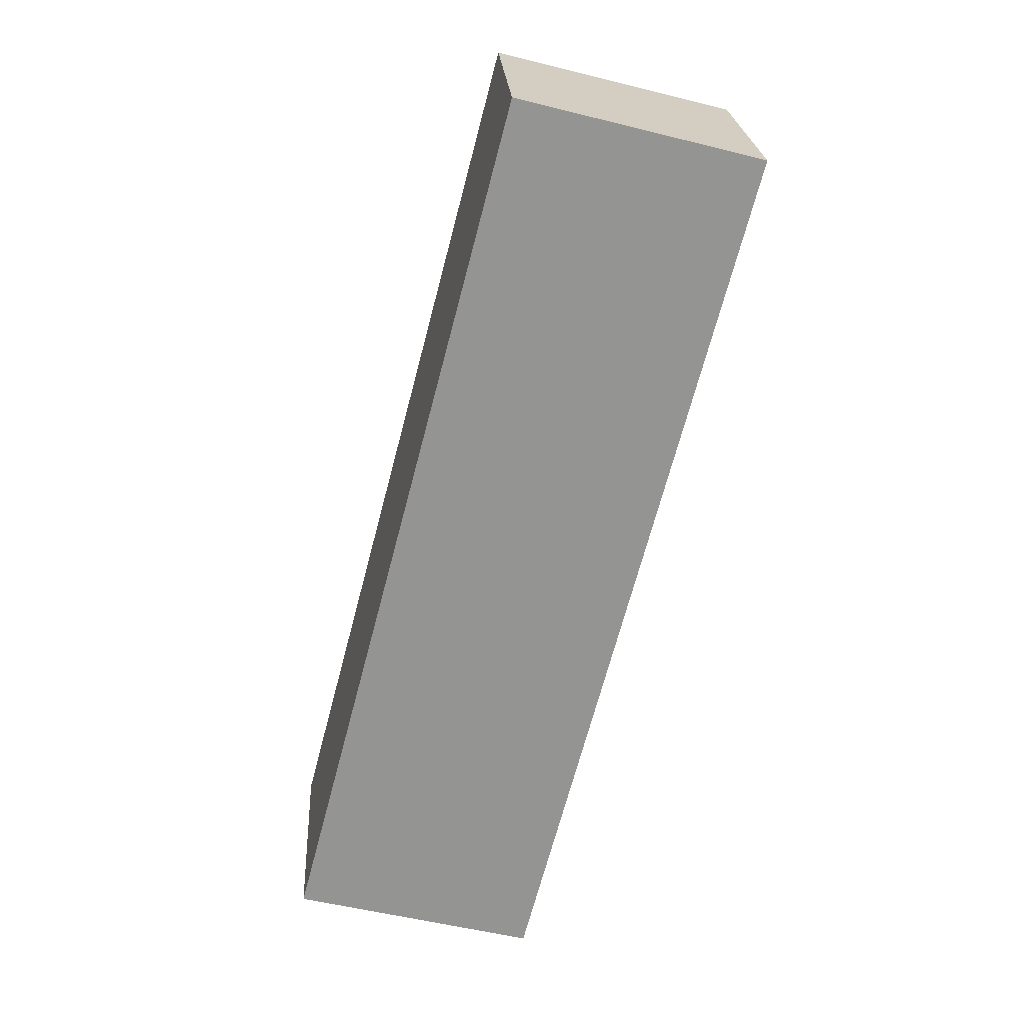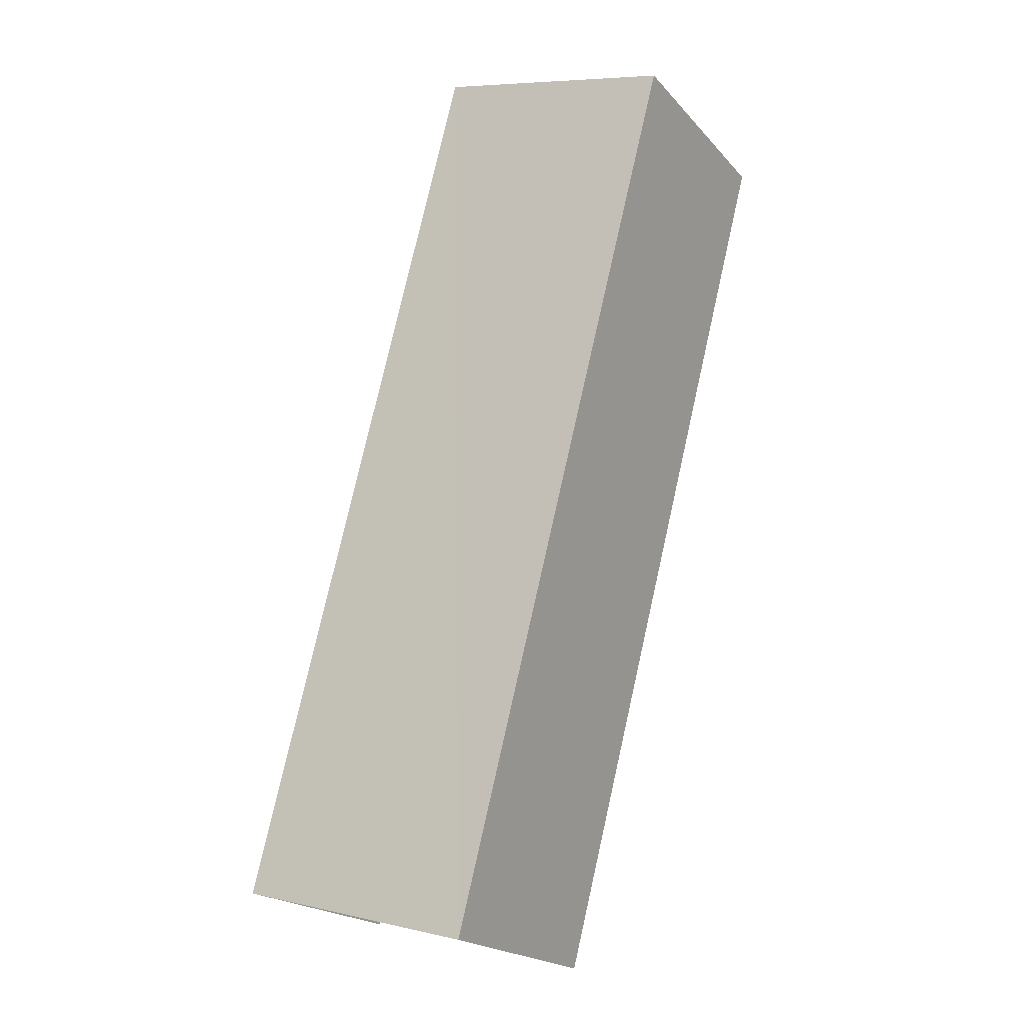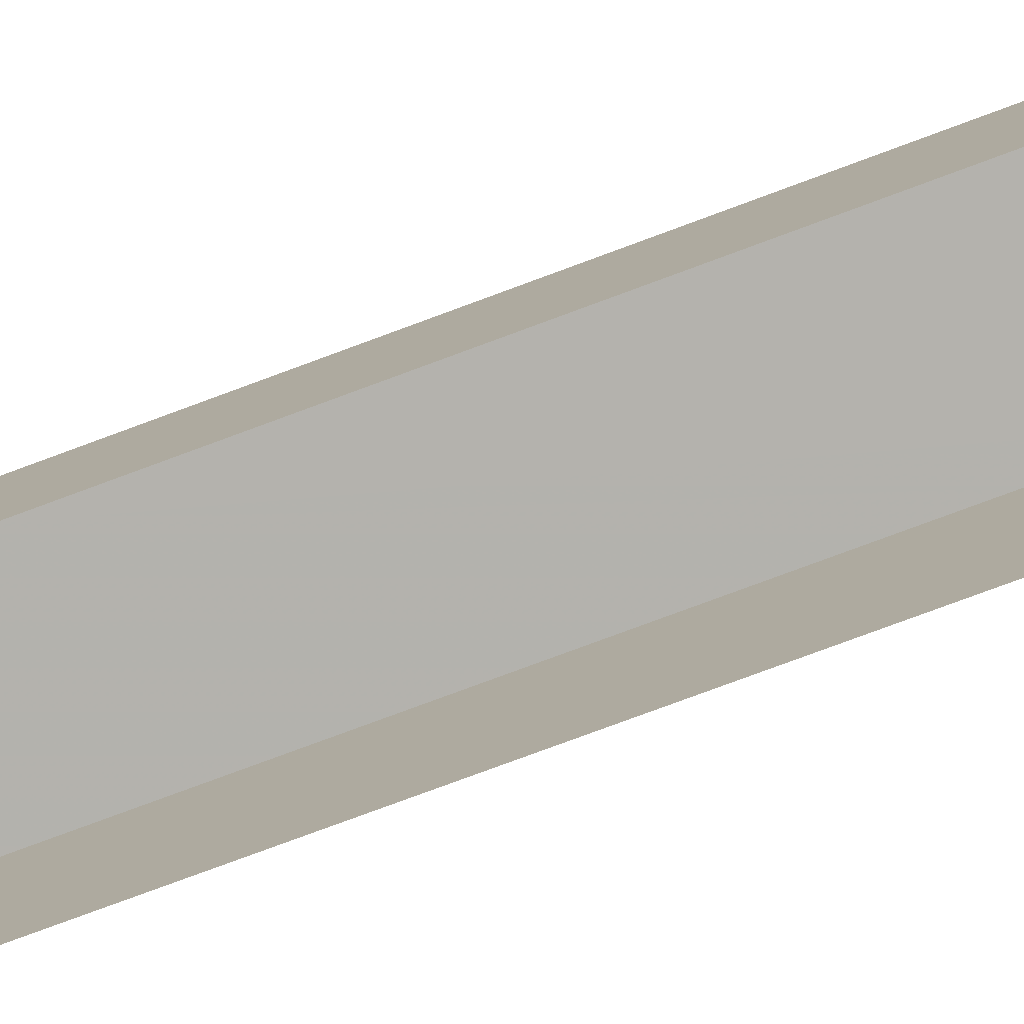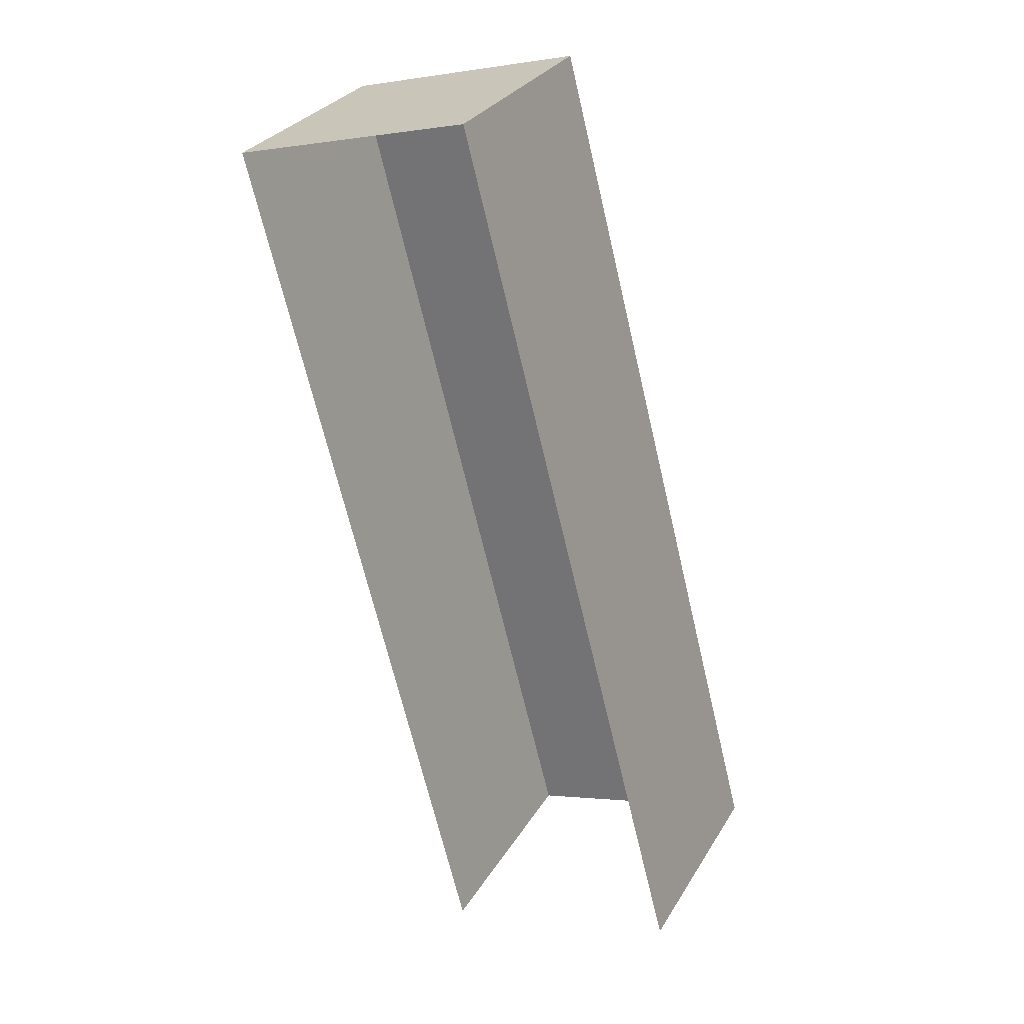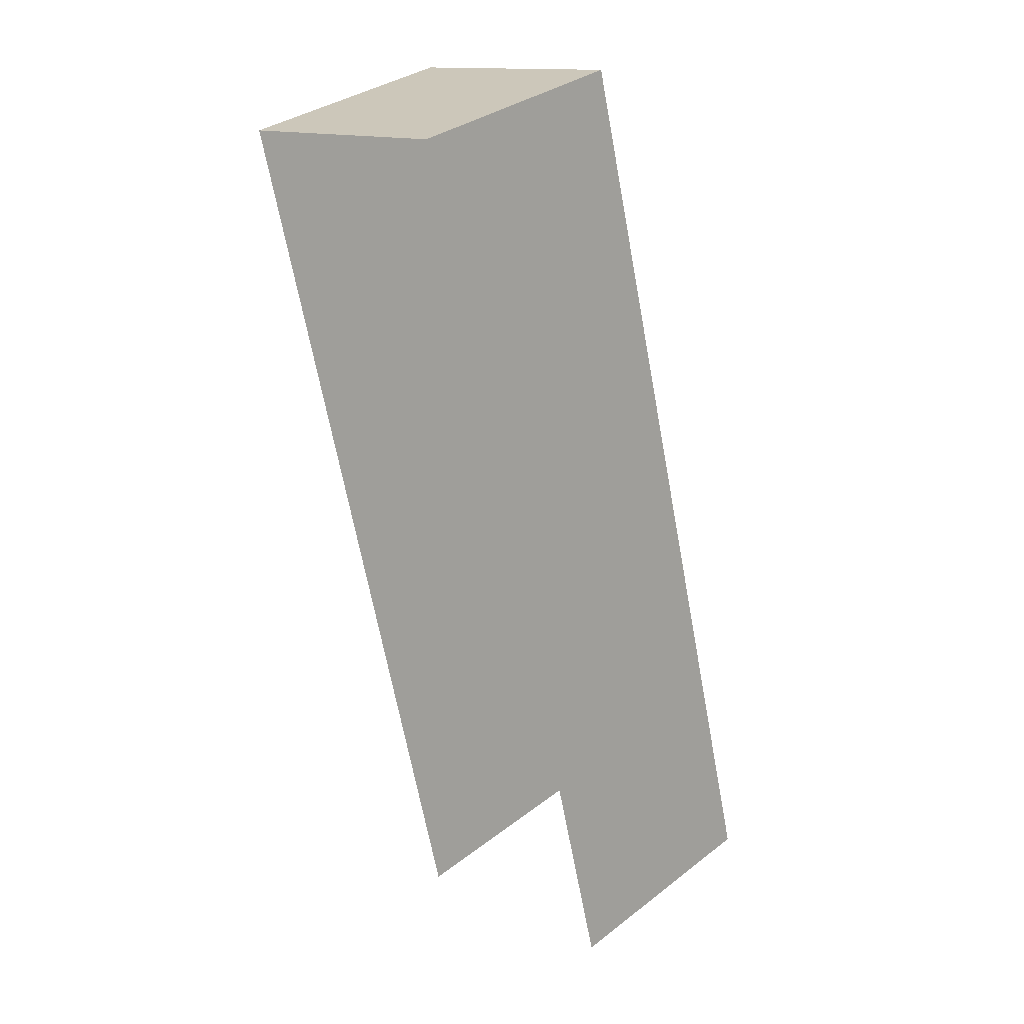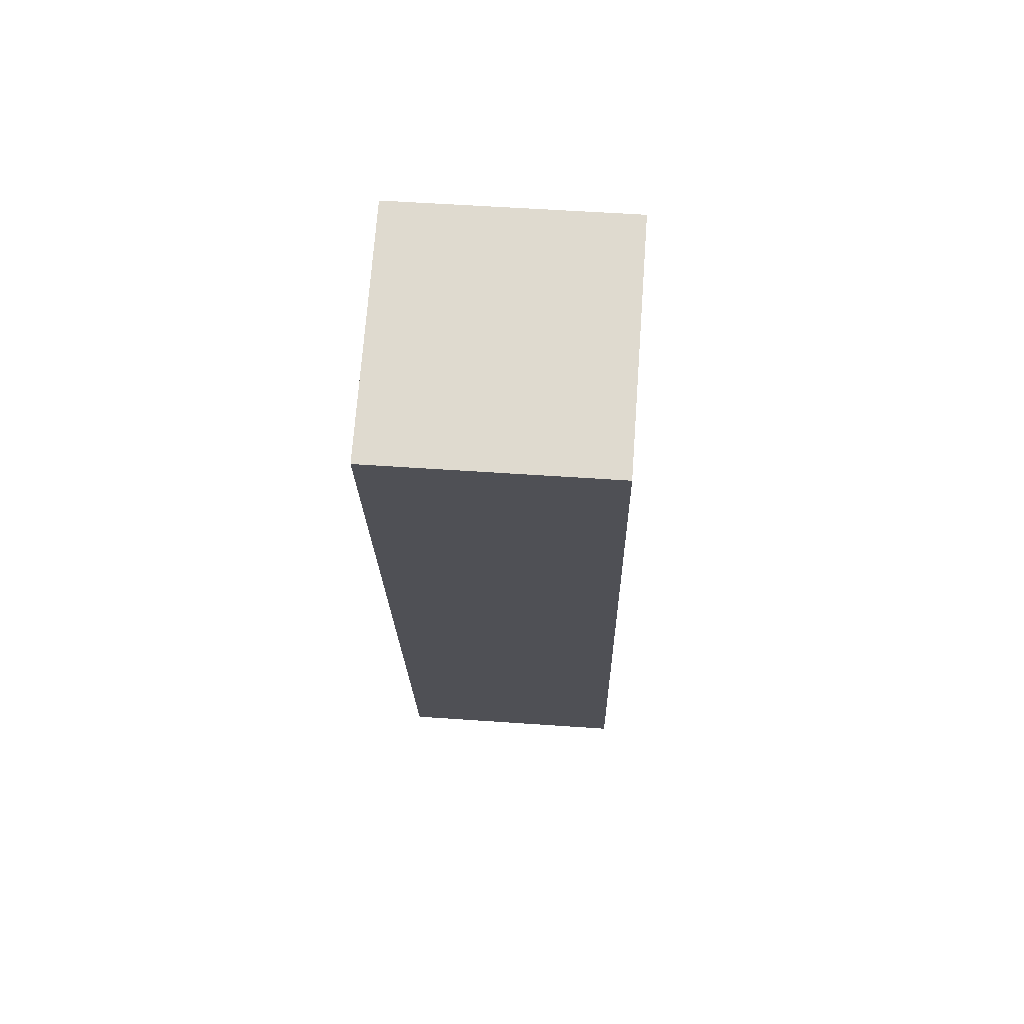
<metadata>
{"format":"obj","ext":"obj","renderer":"f3d","projection":"perspective","resolution":1024,"background":"white","views":[{"elev":23.3,"azim":-3.6,"up":"+Y"},{"elev":-20.5,"azim":29.3,"up":"+Y"},{"elev":-79.4,"azim":-84.4,"up":"+Z"},{"elev":29.8,"azim":-154.2,"up":"+Y"},{"elev":34.5,"azim":-135.8,"up":"+Y"},{"elev":55.9,"azim":94.3,"up":"+Y"}]}
</metadata>
<code>
v -2.209e+05 -1.254e+05 25.62
v -2.209e+05 -1.254e+05 25.62
v -2.209e+05 -1.254e+05 25.62
v -2.209e+05 -1.254e+05 25.62
v -2.209e+05 -1.254e+05 28.1
v -2.209e+05 -1.254e+05 28.1
v -2.209e+05 -1.254e+05 28.1
v -2.209e+05 -1.254e+05 28.1
f 1 2 3
f 4 1 3
f 6 4 3
f 7 6 3
f 5 6 7
f 8 5 7
f 8 3 2
f 8 7 3
f 5 1 4
f 6 5 4
f 8 2 1
f 5 8 1

</code>
